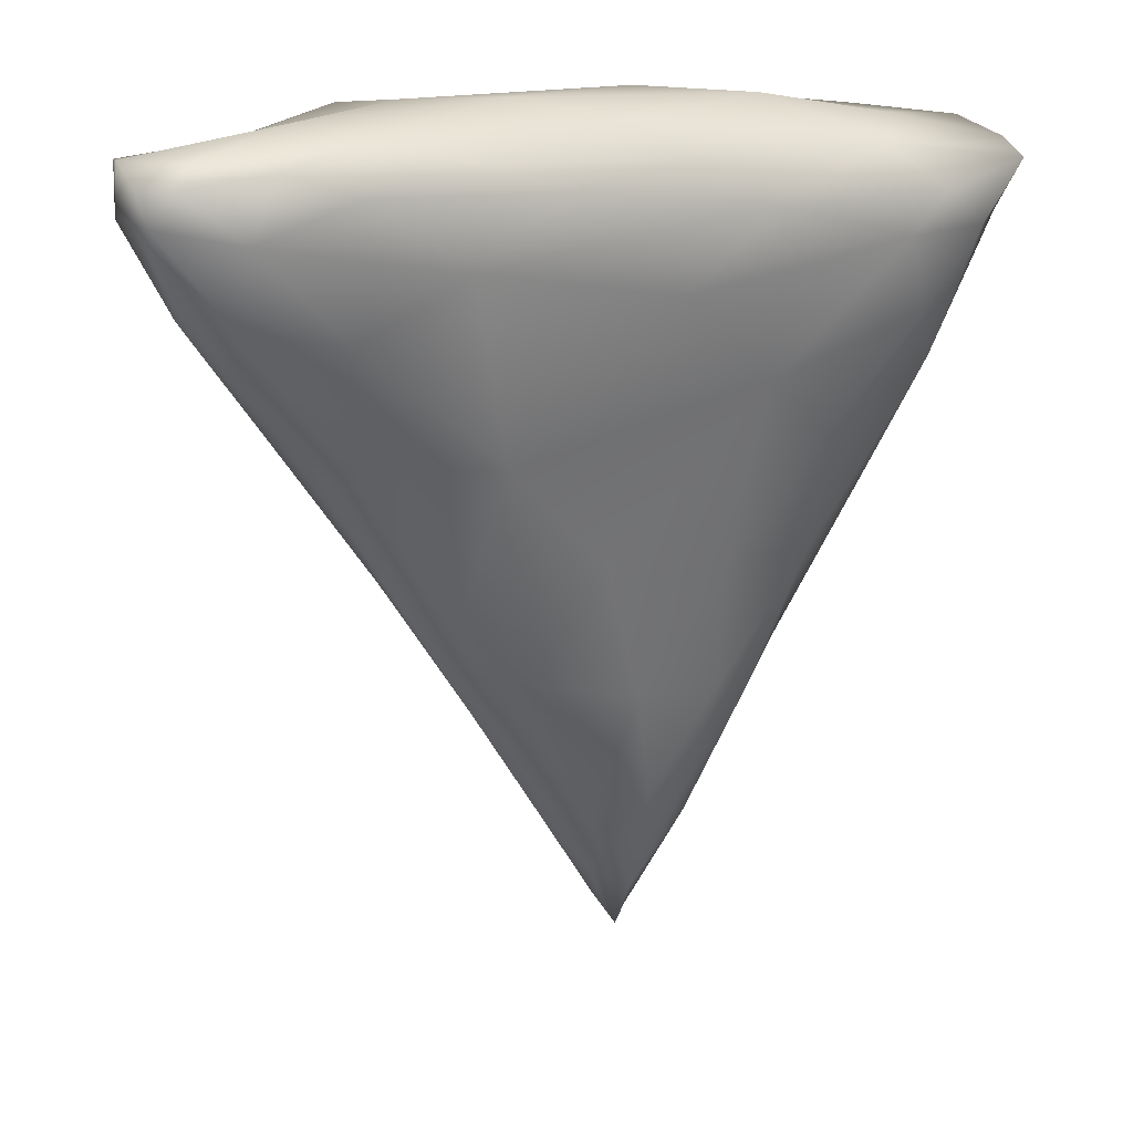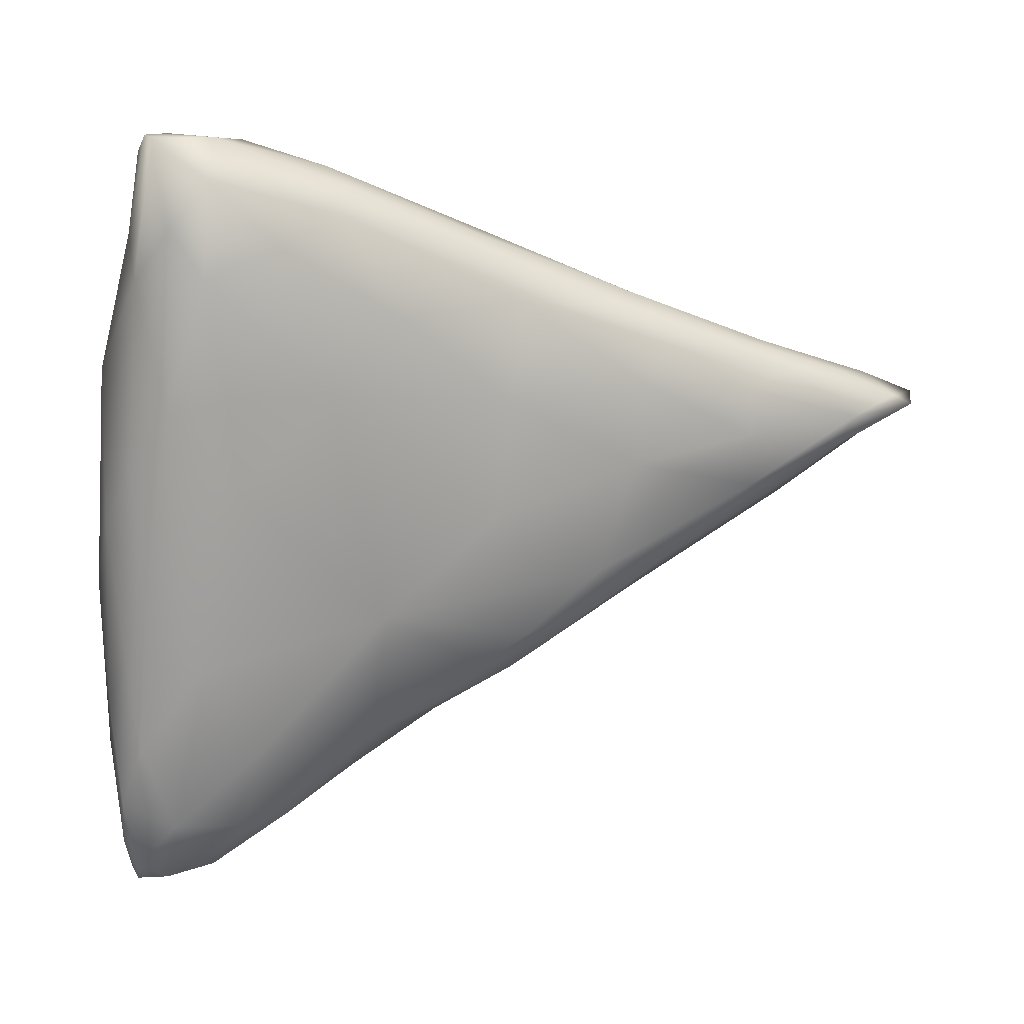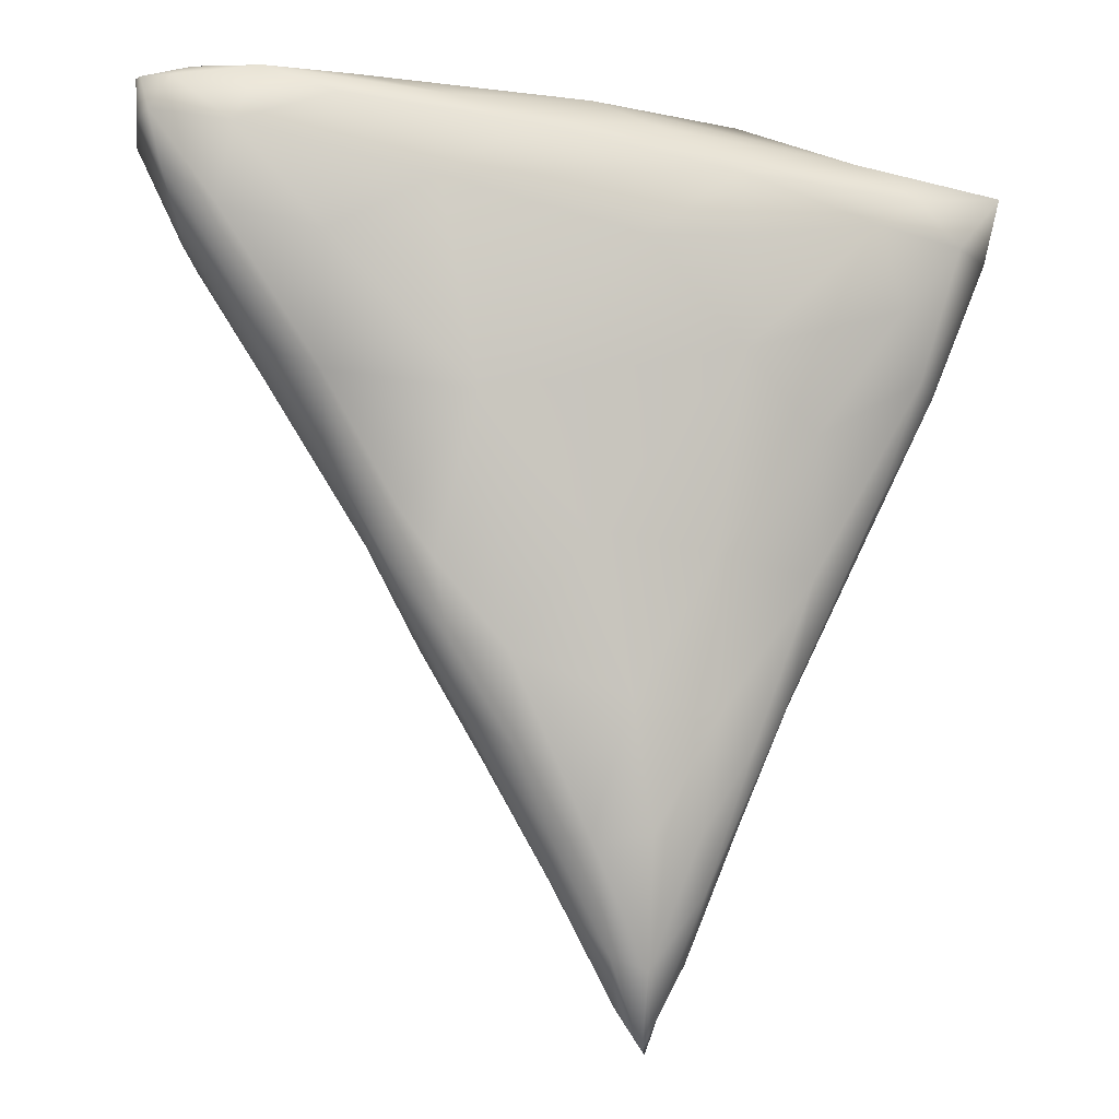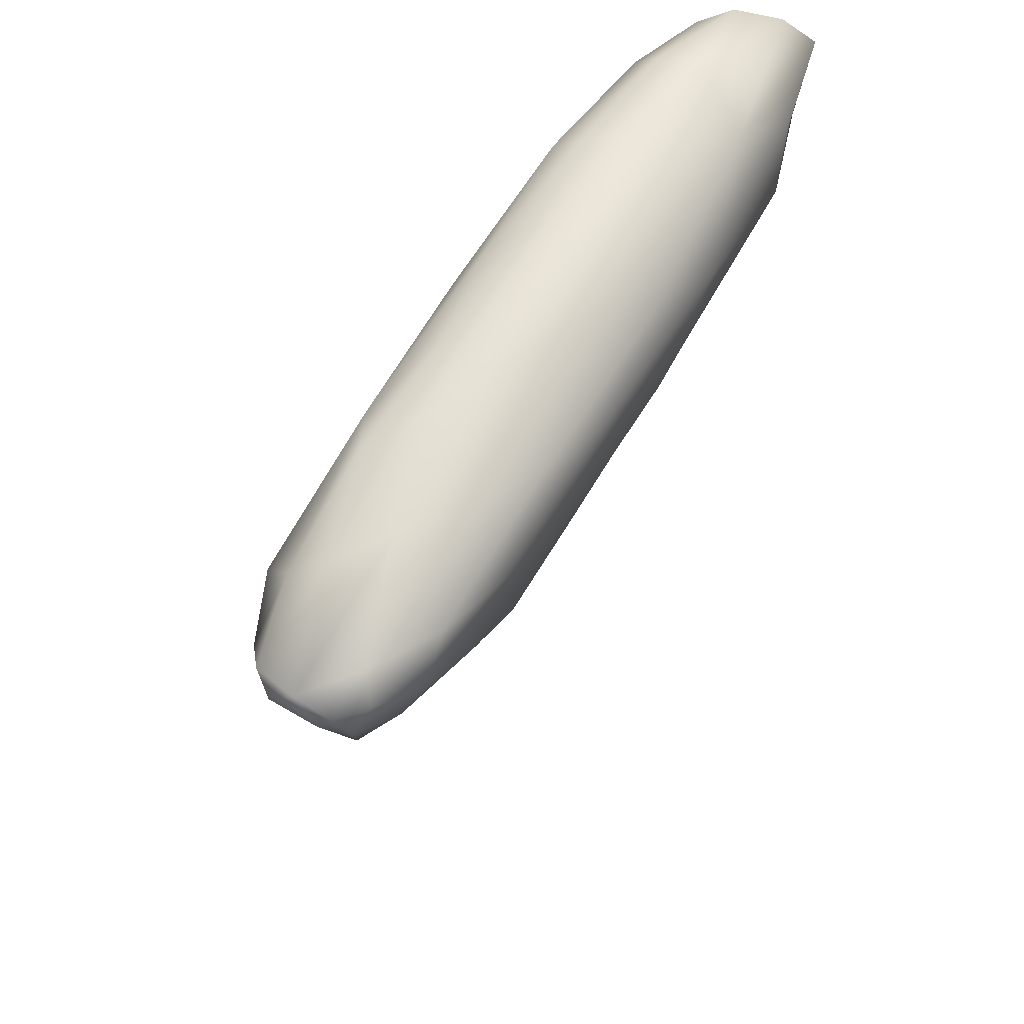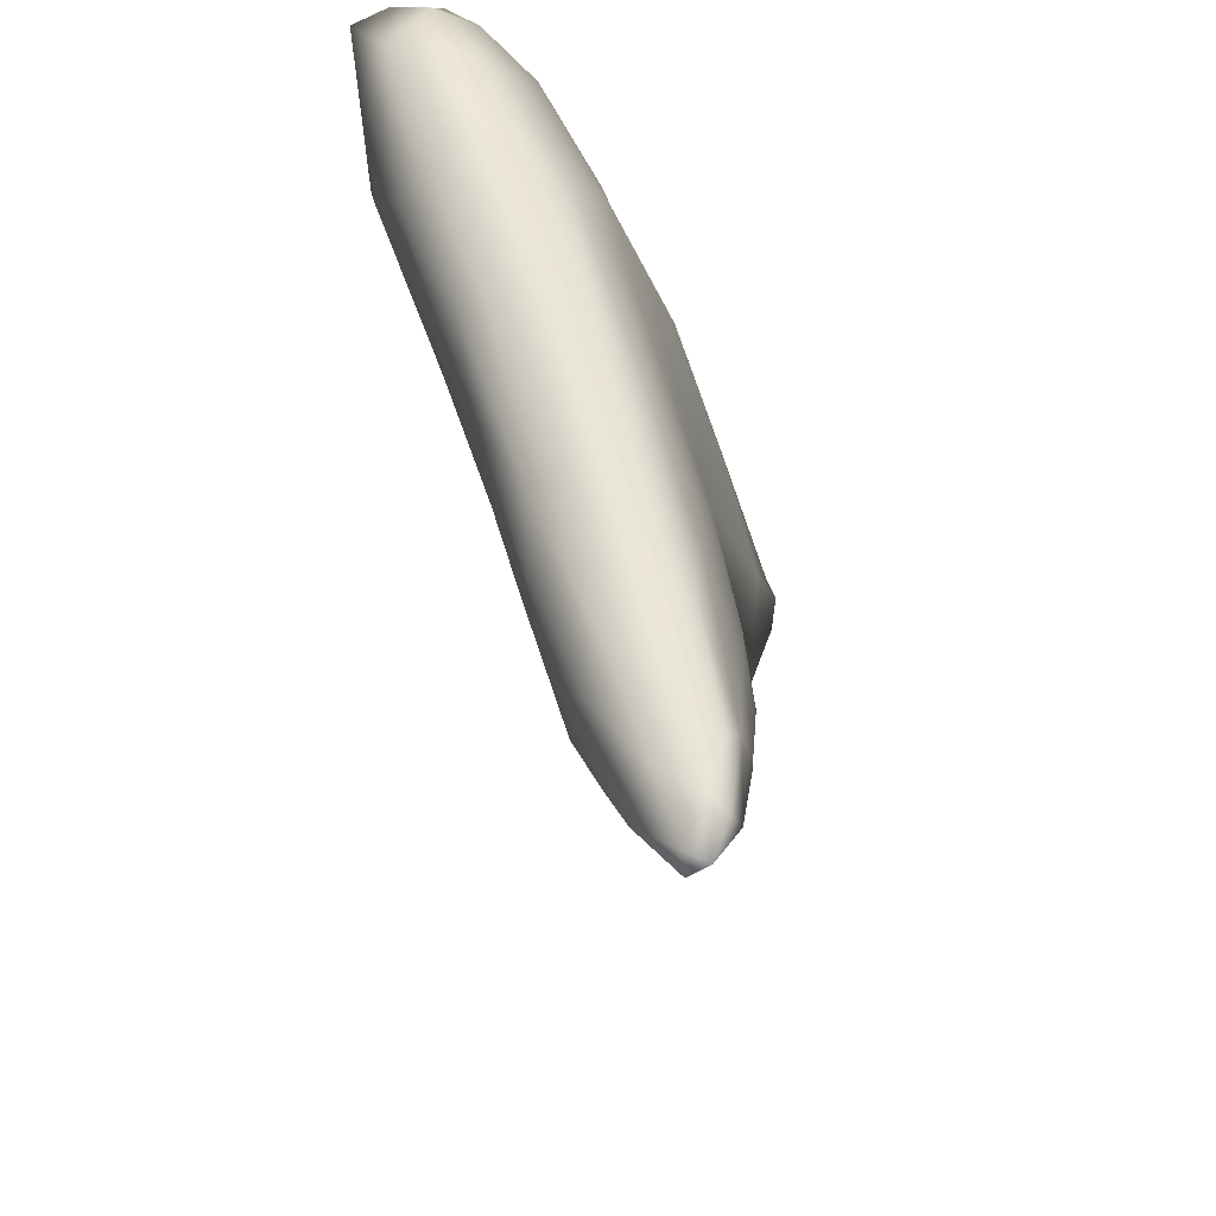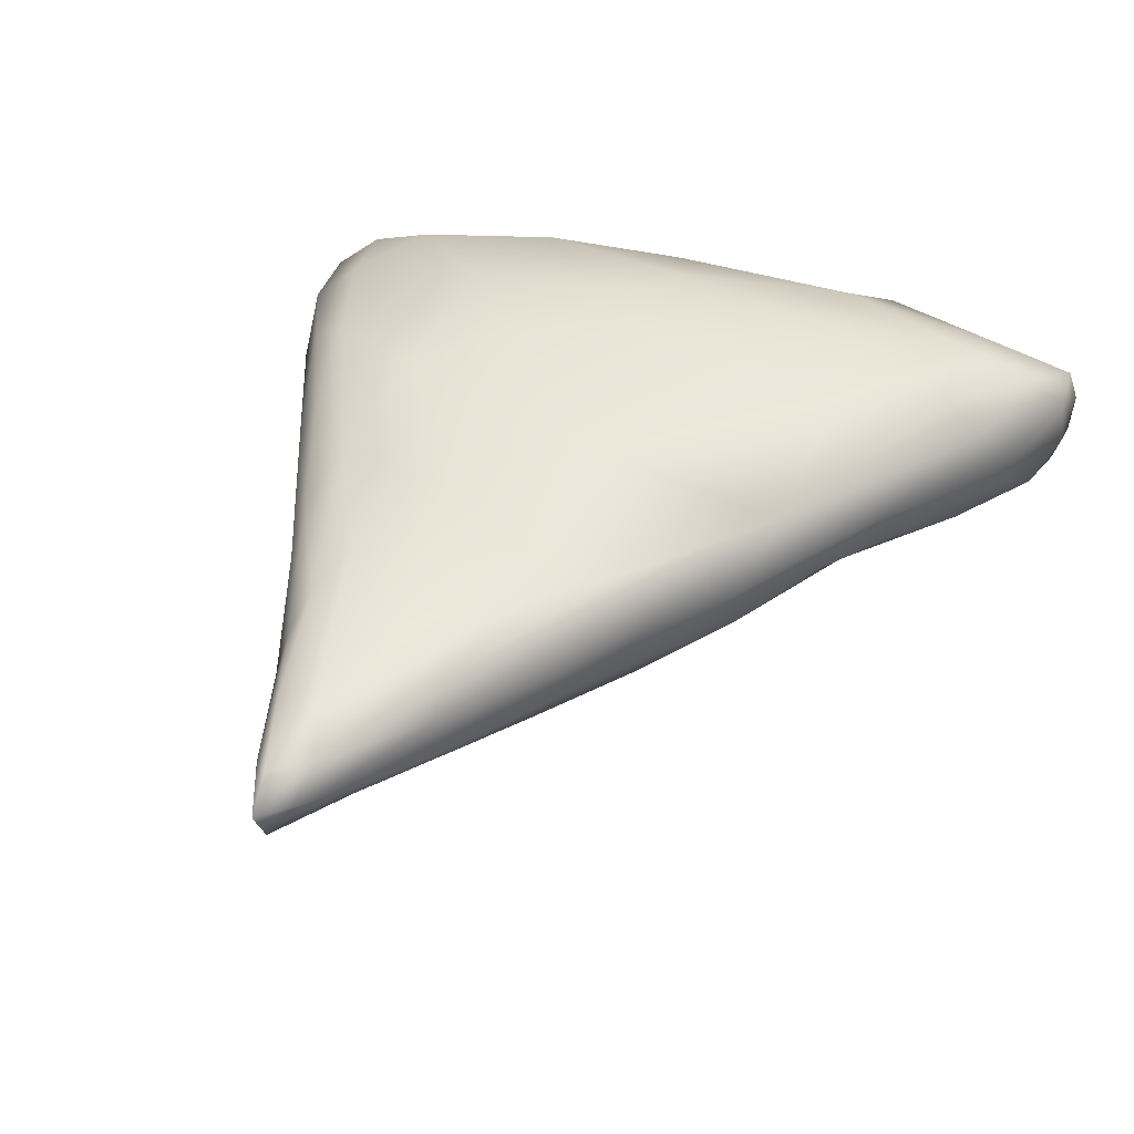
<metadata>
{"format":"obj","ext":"obj","renderer":"f3d","projection":"perspective","resolution":1024,"background":"white","views":[{"elev":21.5,"azim":-28.2,"up":"+Z"},{"elev":-74.9,"azim":89.6,"up":"+Y"},{"elev":-14.0,"azim":-15.6,"up":"+Z"},{"elev":63.6,"azim":-62.8,"up":"+Z"},{"elev":-49.7,"azim":107.0,"up":"+Z"},{"elev":49.6,"azim":-158.9,"up":"+Y"}]}
</metadata>
<code>
o 1046
v 7.758 1.142 3.591
v 7.767 1.163 3.589
v 7.767 1.142 3.609
v 7.738 1.151 3.625
v 7.785 1.165 3.637
v 7.74 1.178 3.644
v 7.771 1.178 3.624
v 7.753 1.104 3.653
v 7.722 1.115 3.667
v 7.792 1.13 3.663
v 7.789 1.181 3.681
v 7.763 1.185 3.706
v 7.692 1.068 3.756
v 7.743 1.059 3.76
v 7.801 1.096 3.719
v 7.788 1.067 3.762
v 7.673 1.118 3.725
v 7.68 1.149 3.731
v 7.823 1.131 3.743
v 7.831 1.102 3.773
v 7.676 1.171 3.764
v 7.821 1.156 3.767
v 7.719 1.182 3.732
v 7.665 1.09 3.758
v 7.733 1.182 3.819
v 7.817 1.169 3.804
v 7.63 1.065 3.824
v 7.601 1.146 3.867
v 7.667 1.174 3.83
v 7.804 1.174 3.853
v 7.831 1.055 3.835
v 7.87 1.065 3.888
v 7.586 1.09 3.865
v 7.877 1.099 3.88
v 7.615 1.125 3.827
v 7.798 1.038 3.862
v 7.867 1.128 3.864
v 7.613 1.035 3.904
v 7.719 1.036 3.87
v 7.876 1.141 3.914
v 7.599 1.159 3.911
v 7.568 1.052 3.912
v 7.557 1.121 3.92
v 7.675 1.17 3.912
v 7.756 1.168 3.951
v 7.55 1.029 3.974
v 7.509 1.055 3.989
v 7.785 1.009 3.989
v 7.877 1.025 3.978
v 7.506 1.09 3.996
v 7.933 1.099 4.017
v 7.673 1.008 4.003
v 7.519 1.03 4.015
v 7.937 1.056 4.023
v 7.494 1.13 4.05
v 7.866 1.152 3.973
v 7.933 1.028 4.038
v 7.927 1.124 4.044
v 7.682 1.152 4.055
v 7.577 0.9928 4.108
v 7.451 1.017 4.123
v 7.463 1.057 4.065
v 7.415 1.083 4.132
v 7.869 0.9898 4.092
v 7.964 0.9877 4.147
v 7.985 1.015 4.142
v 7.485 1.143 4.205
v 7.859 1.147 4.094
v 7.799 0.9671 4.156
v 7.945 1.121 4.139
v 7.409 1.042 4.146
v 8 1.044 4.163
v 7.983 1.086 4.156
v 7.361 1.107 4.227
v 7.672 1.143 4.213
v 7.445 0.9791 4.229
v 7.367 1.019 4.209
v 7.337 1.047 4.241
v 7.395 1.133 4.239
v 7.937 0.9583 4.198
v 7.794 1.142 4.177
v 7.709 0.9513 4.241
v 7.343 1.077 4.239
v 7.407 1.141 4.265
v 8.031 0.9969 4.262
v 7.315 1.012 4.283
v 8.024 1.047 4.241
v 7.718 1.137 4.266
v 7.857 1.122 4.248
v 7.909 0.9403 4.265
v 7.992 0.9614 4.261
v 7.361 1 4.248
v 7.989 1.078 4.257
v 7.797 0.9483 4.249
v 7.534 0.9604 4.277
v 7.302 1.075 4.321
v 7.367 0.9788 4.313
v 7.396 1.131 4.311
v 7.561 1.134 4.29
v 7.303 1.006 4.327
v 7.297 1.031 4.328
v 7.335 1.107 4.318
v 7.938 1.088 4.318
v 7.787 0.9455 4.303
v 7.451 0.964 4.342
v 8.032 0.9644 4.311
v 7.953 0.952 4.296
v 8.031 1.031 4.307
v 7.996 1.059 4.324
v 7.816 1.104 4.343
v 7.677 1.122 4.319
v 7.609 0.9566 4.33
v 7.391 0.9784 4.364
v 7.319 0.9969 4.355
v 8.032 0.9956 4.323
v 7.297 1.016 4.359
v 7.903 0.9758 4.334
v 7.723 0.9628 4.342
v 7.673 0.9893 4.371
v 8.013 1.033 4.335
v 7.296 1.047 4.37
v 7.306 1.083 4.363
v 7.932 1.064 4.347
v 7.522 1.115 4.359
v 7.548 0.9734 4.355
v 7.812 1.02 4.375
v 7.939 1.027 4.346
v 7.691 1.099 4.365
v 7.818 1.079 4.364
v 7.381 1.102 4.359
v 7.338 1.011 4.371
v 7.475 1.004 4.377
v 7.6 1.032 4.388
v 7.724 1.064 4.381
v 7.845 1.052 4.361
v 7.485 1.096 4.384
v 7.605 1.088 4.377
v 7.433 1.04 4.385
v 7.524 1.07 4.387
v 7.401 1.075 4.371
f 1 2 3
f 2 1 4
f 5 3 2
f 6 2 4
f 7 5 2
f 6 7 2
f 1 8 9
f 8 1 3
f 9 4 1
f 3 5 10
f 5 7 11
f 12 7 6
f 12 11 7
f 8 13 9
f 13 8 14
f 8 15 16
f 8 16 14
f 8 3 15
f 15 3 10
f 9 17 4
f 4 17 18
f 10 5 19
f 4 18 6
f 15 10 20
f 18 21 6
f 22 5 11
f 6 23 12
f 13 24 9
f 9 24 17
f 20 10 19
f 5 22 19
f 21 23 6
f 12 23 25
f 26 11 12
f 24 13 27
f 28 21 18
f 29 23 21
f 26 22 11
f 23 29 25
f 30 26 12
f 31 16 15
f 15 20 32
f 33 17 24
f 32 20 34
f 35 17 33
f 20 19 34
f 17 35 18
f 35 28 18
f 12 25 30
f 16 36 14
f 16 31 36
f 31 15 32
f 24 27 33
f 34 19 37
f 19 22 37
f 27 13 38
f 14 39 13
f 14 36 39
f 39 38 13
f 22 40 37
f 41 21 28
f 21 41 29
f 27 38 42
f 27 42 33
f 33 43 35
f 28 35 43
f 40 22 26
f 29 44 25
f 30 25 45
f 38 46 42
f 47 33 42
f 29 41 44
f 25 44 45
f 36 48 39
f 36 49 48
f 36 31 49
f 50 33 47
f 43 33 50
f 34 37 51
f 37 40 51
f 39 52 38
f 39 48 52
f 42 46 53
f 31 32 49
f 42 53 47
f 32 34 54
f 28 55 41
f 40 26 56
f 56 26 30
f 45 56 30
f 49 32 57
f 32 54 57
f 54 34 51
f 51 40 58
f 28 43 55
f 41 59 44
f 53 46 60
f 40 56 58
f 41 55 59
f 38 52 60
f 61 53 60
f 38 60 46
f 47 61 62
f 53 61 47
f 47 62 50
f 62 63 50
f 49 64 48
f 49 57 65
f 57 54 66
f 50 55 43
f 59 55 67
f 45 44 59
f 45 59 68
f 56 45 68
f 48 69 52
f 48 64 69
f 49 65 64
f 66 65 57
f 70 58 56
f 52 69 60
f 61 71 62
f 66 54 72
f 54 51 72
f 72 51 73
f 63 74 55
f 50 63 55
f 73 51 58
f 59 67 75
f 70 56 68
f 61 60 76
f 61 77 71
f 63 71 78
f 71 63 62
f 55 79 67
f 64 80 69
f 58 70 73
f 55 74 79
f 68 59 81
f 59 75 81
f 69 82 60
f 64 65 80
f 71 77 78
f 78 83 63
f 63 83 74
f 67 79 84
f 65 66 85
f 72 85 66
f 78 77 86
f 73 87 72
f 81 75 88
f 70 68 89
f 68 81 89
f 80 90 69
f 65 91 80
f 77 92 86
f 77 61 92
f 92 61 76
f 70 93 73
f 93 70 89
f 69 94 82
f 69 90 94
f 80 91 90
f 60 95 76
f 95 60 82
f 65 85 91
f 96 83 78
f 96 74 83
f 76 97 92
f 85 72 87
f 87 73 93
f 67 98 99
f 67 99 75
f 98 67 84
f 92 97 100
f 95 97 76
f 92 100 86
f 86 101 78
f 96 78 101
f 96 102 74
f 93 89 103
f 75 99 88
f 81 88 89
f 84 79 98
f 94 104 82
f 90 104 94
f 97 95 105
f 82 104 95
f 91 106 107
f 106 91 85
f 86 100 101
f 85 87 108
f 108 87 93
f 103 109 93
f 110 103 89
f 74 102 79
f 88 99 111
f 88 111 89
f 90 107 104
f 91 107 90
f 95 112 105
f 95 104 112
f 97 113 114
f 97 105 113
f 115 106 85
f 100 114 116
f 114 100 97
f 101 100 116
f 85 108 115
f 109 108 93
f 79 102 98
f 89 111 110
f 104 107 117
f 104 118 112
f 104 117 118
f 107 106 117
f 117 119 118
f 108 120 115
f 96 101 121
f 120 108 109
f 96 122 102
f 123 109 103
f 103 110 123
f 99 98 124
f 99 124 111
f 112 118 125
f 112 125 105
f 105 125 113
f 118 119 125
f 119 117 126
f 106 115 117
f 117 115 127
f 127 126 117
f 115 120 127
f 116 121 101
f 123 120 109
f 122 96 121
f 110 128 129
f 110 129 123
f 130 102 122
f 124 128 111
f 128 110 111
f 102 130 98
f 131 113 132
f 113 125 132
f 114 113 131
f 125 119 132
f 114 131 116
f 119 133 132
f 126 133 119
f 126 134 133
f 135 134 126
f 127 135 126
f 123 135 127
f 127 120 123
f 135 129 134
f 124 130 136
f 124 136 137
f 137 134 128
f 134 129 128
f 123 129 135
f 128 124 137
f 124 98 130
f 131 121 116
f 121 131 138
f 132 138 131
f 133 138 132
f 133 134 139
f 138 140 121
f 133 139 138
f 139 140 138
f 140 122 121
f 139 136 140
f 130 122 140
f 136 130 140
f 137 136 139
f 134 137 139

</code>
